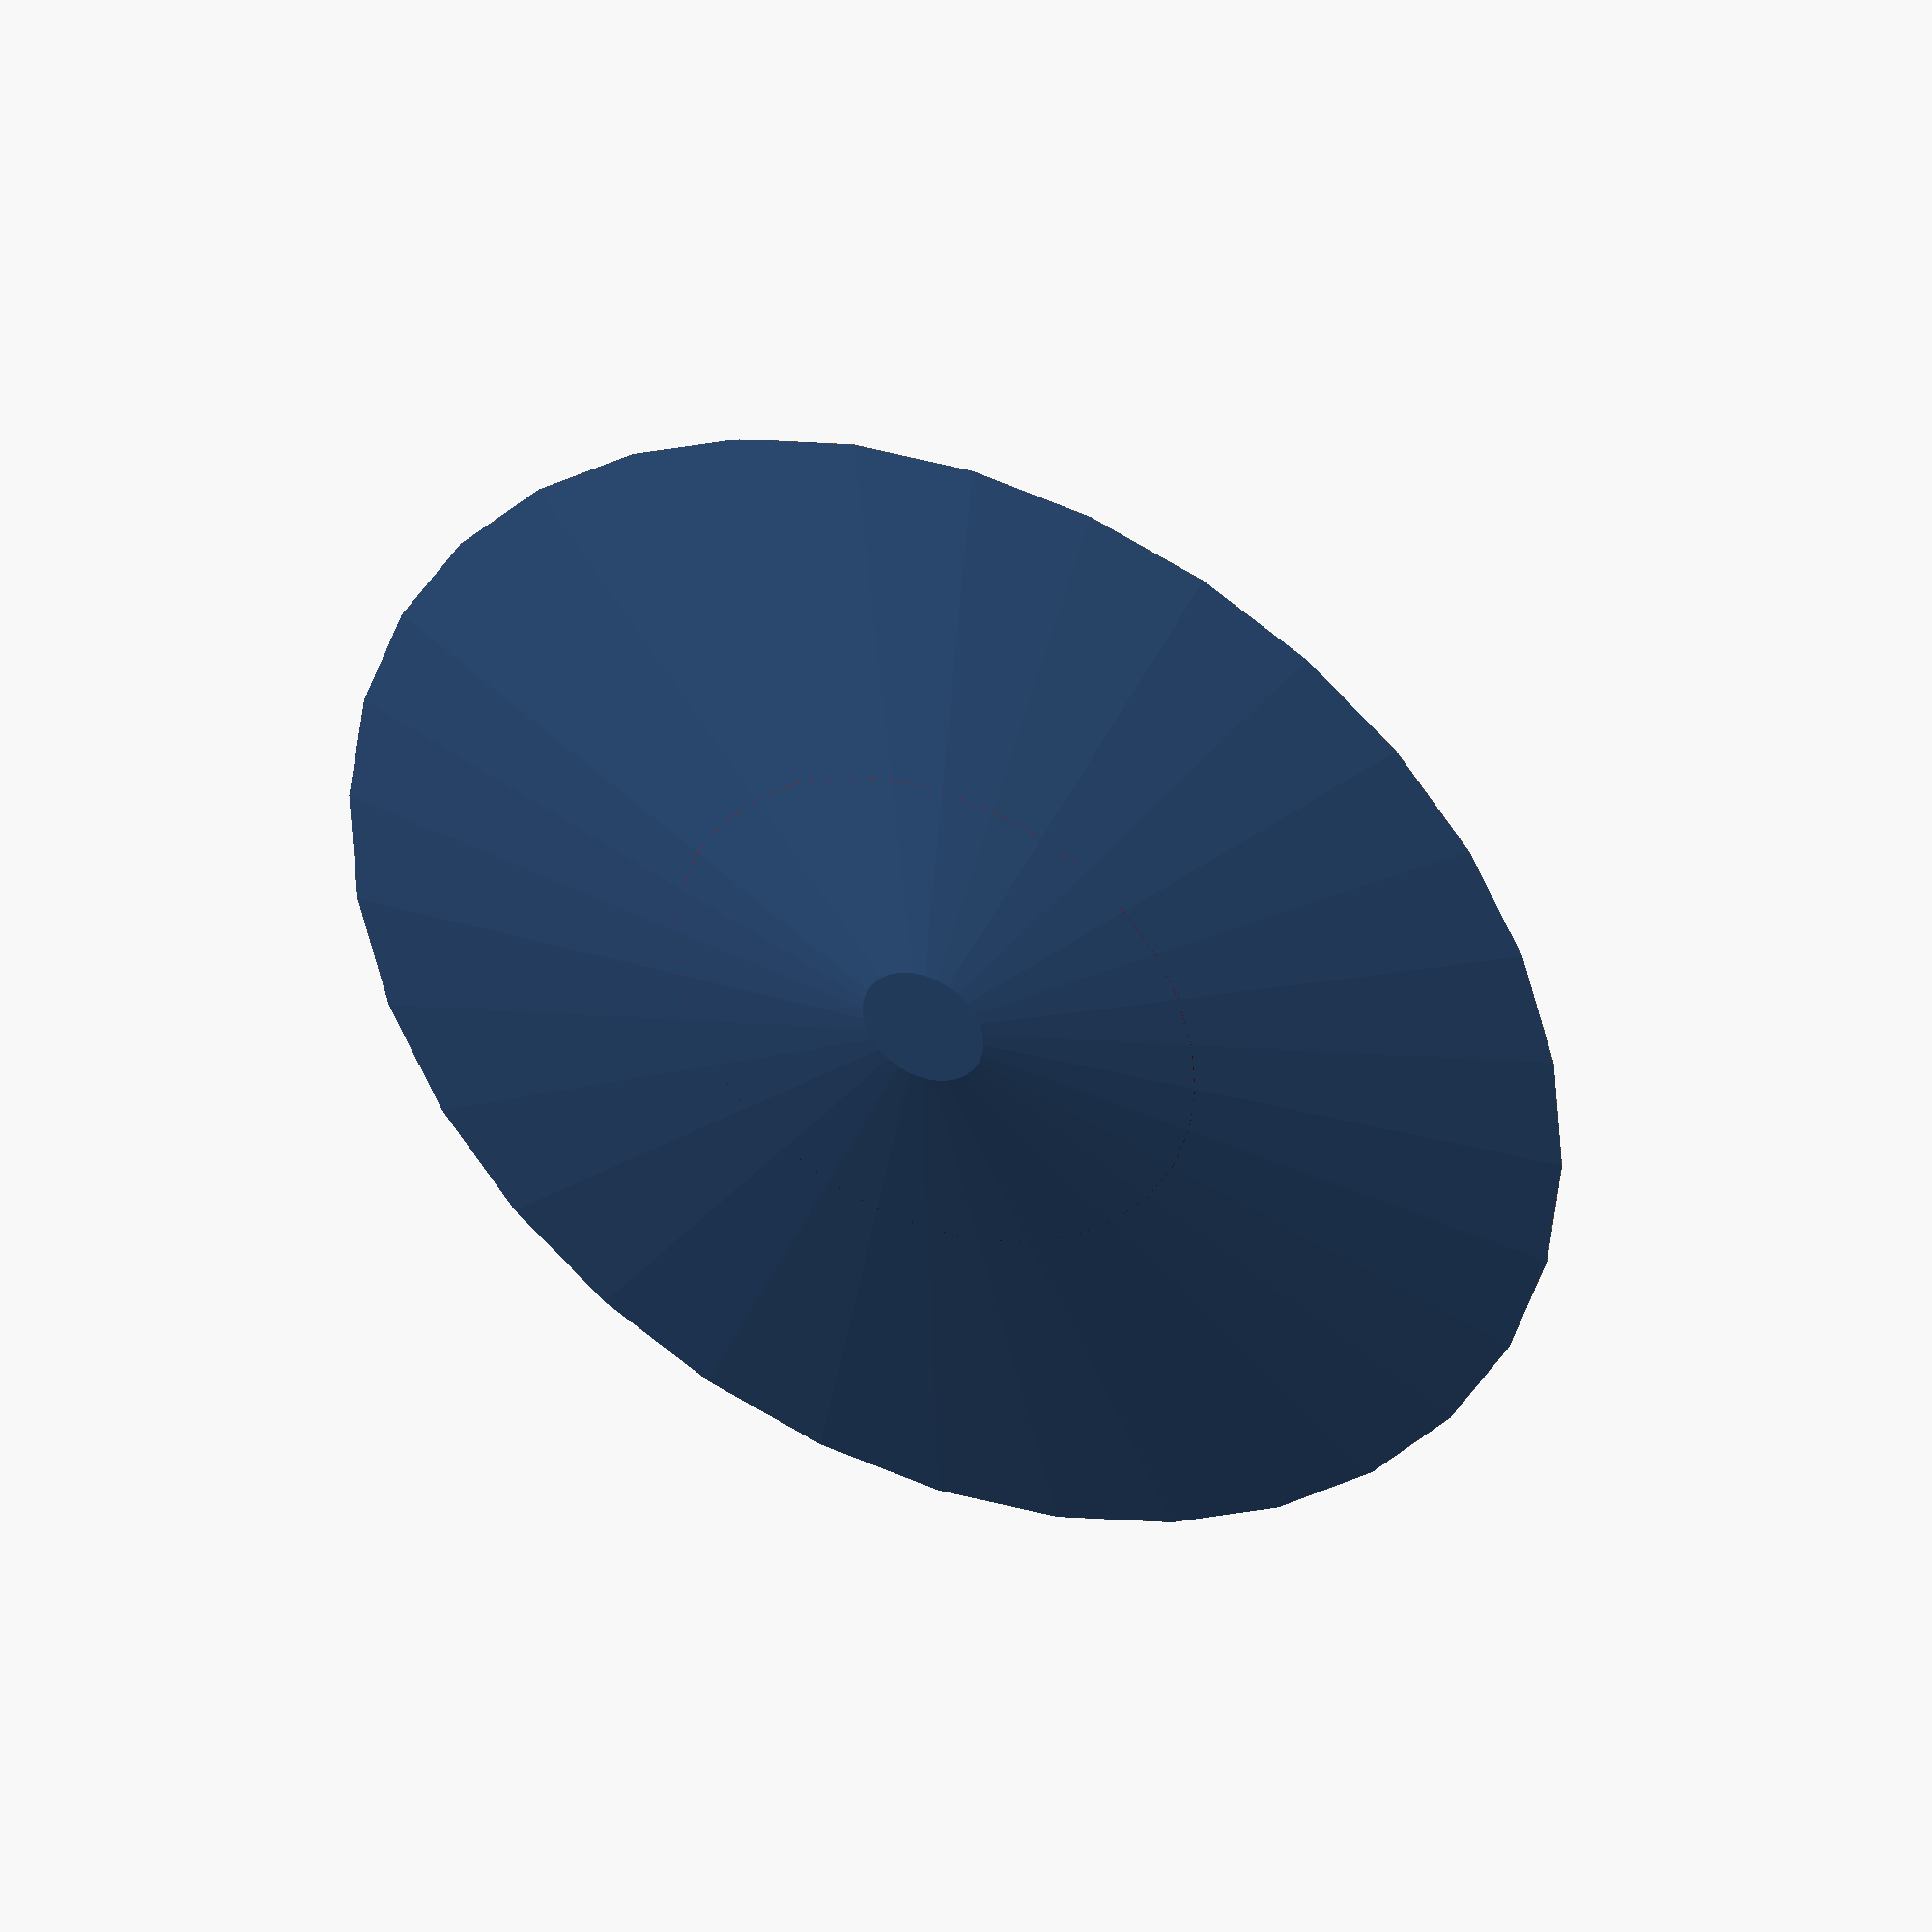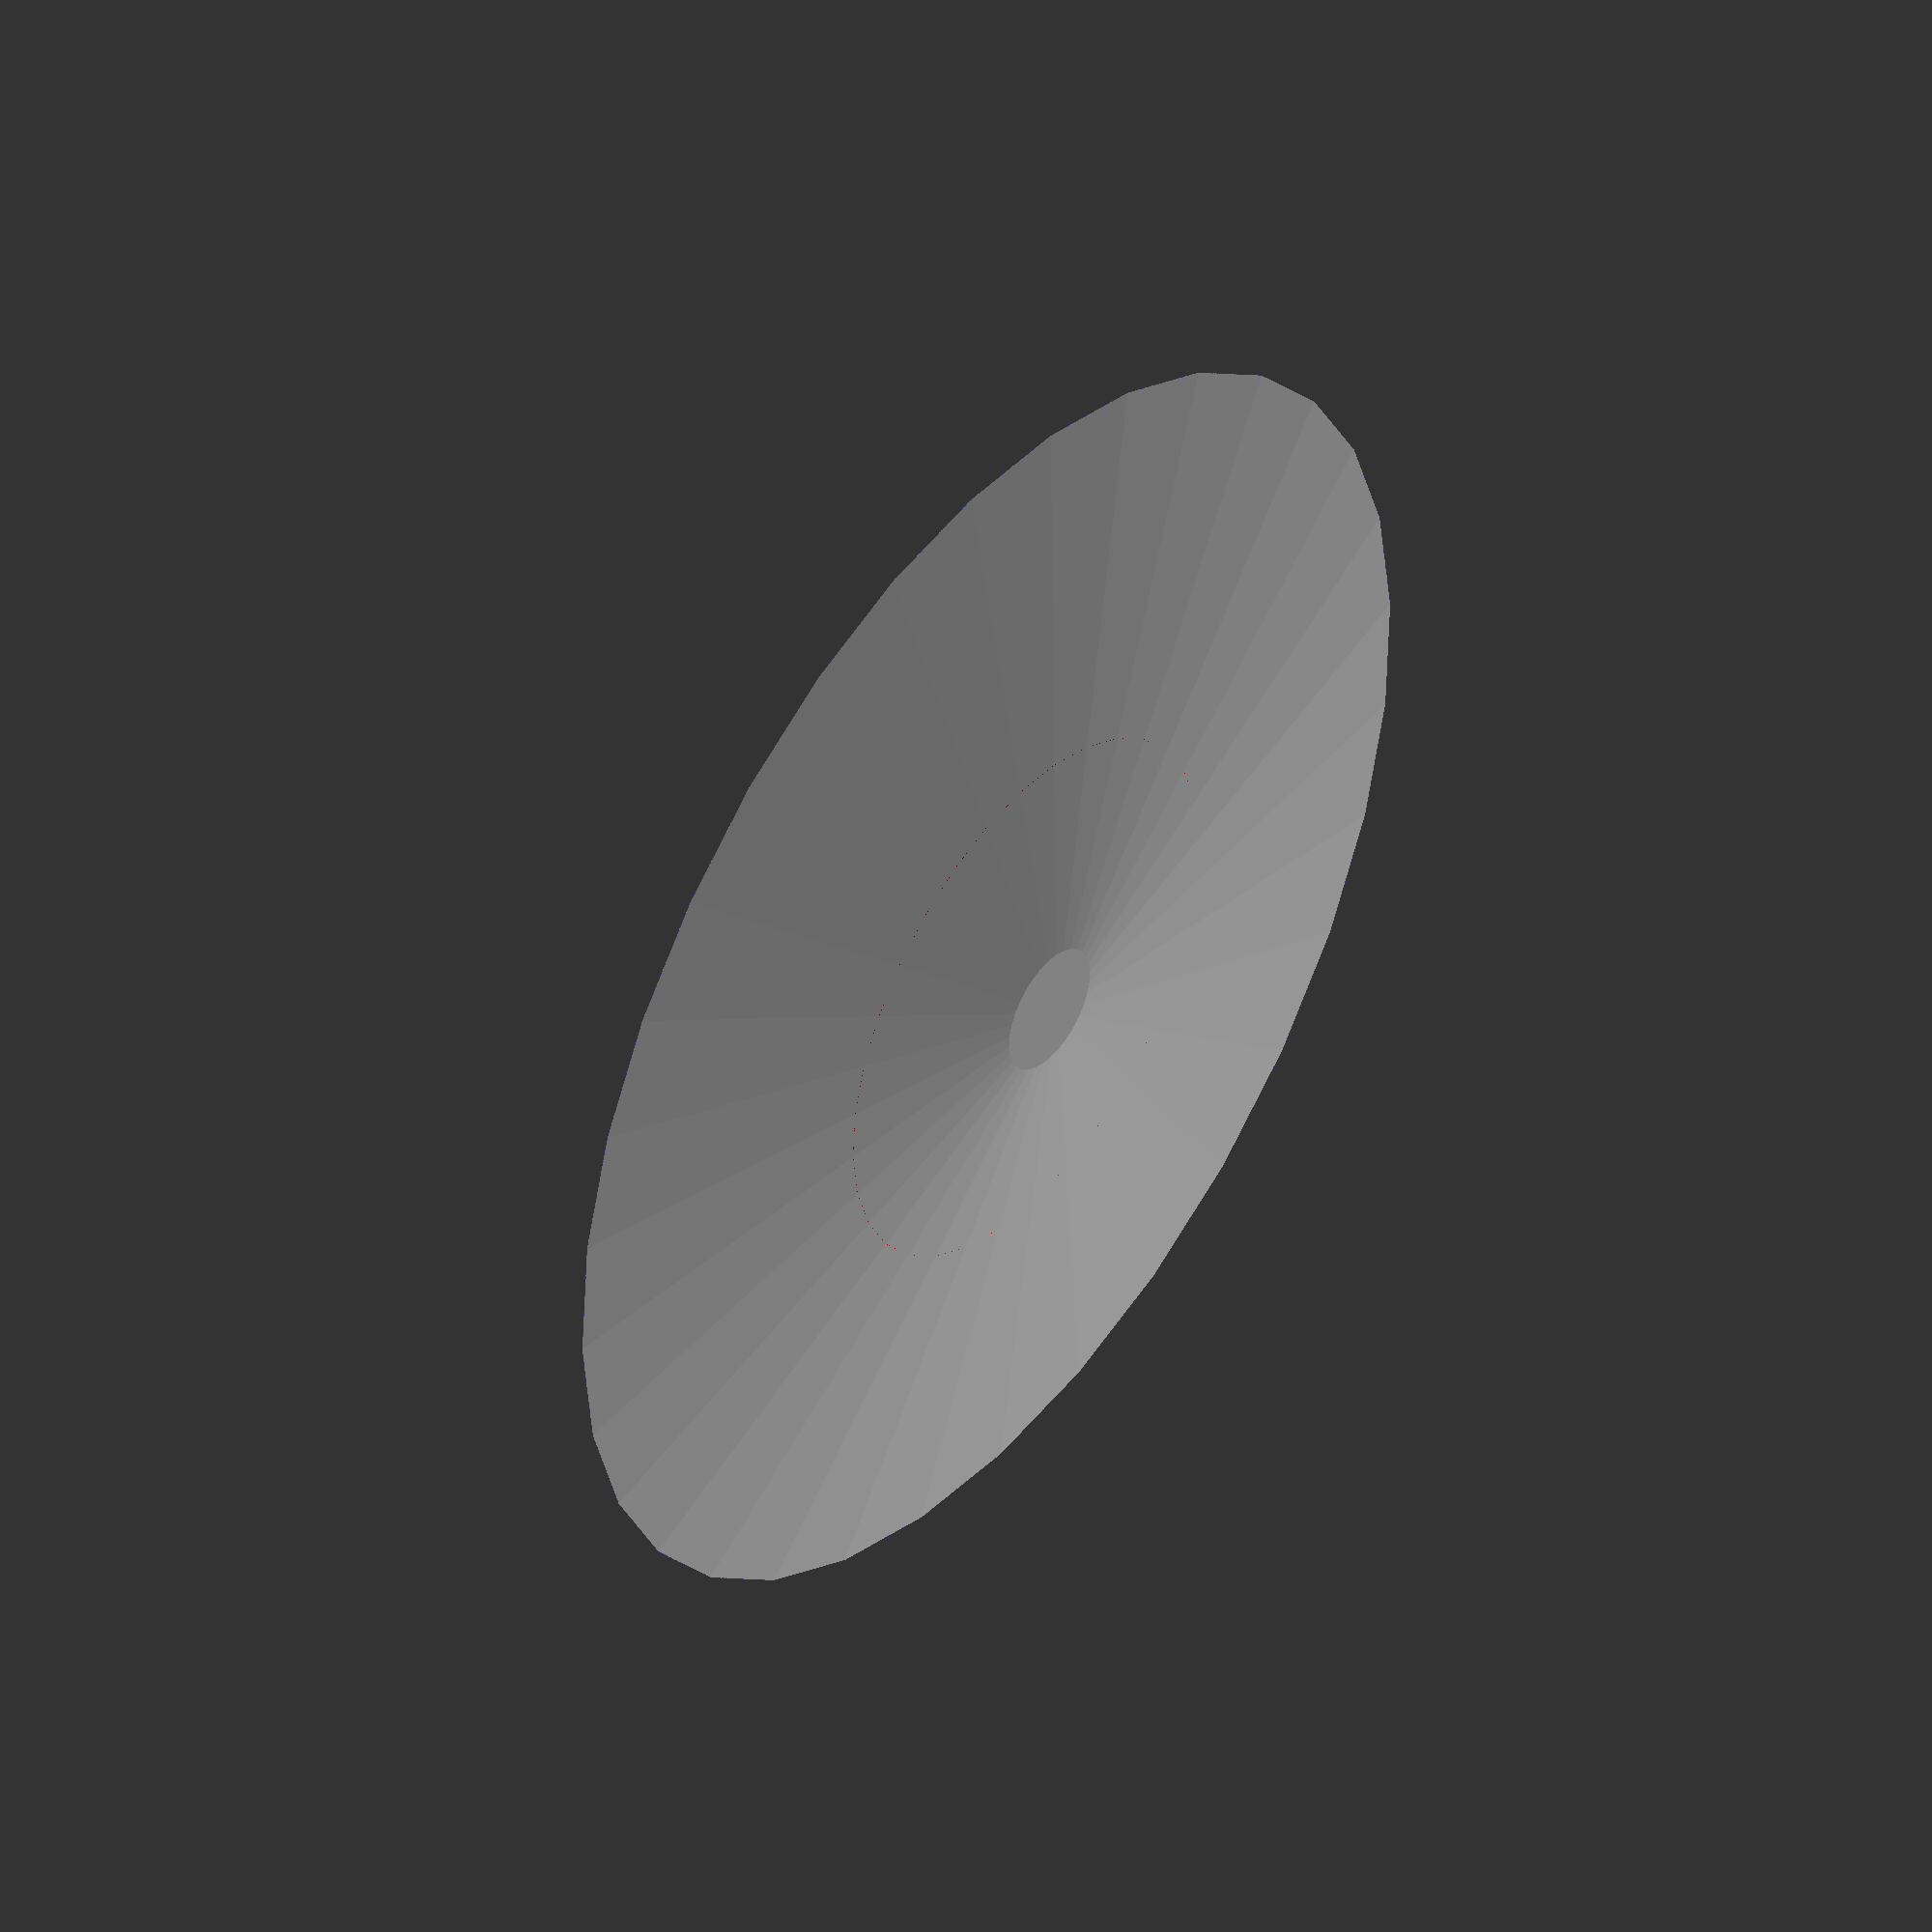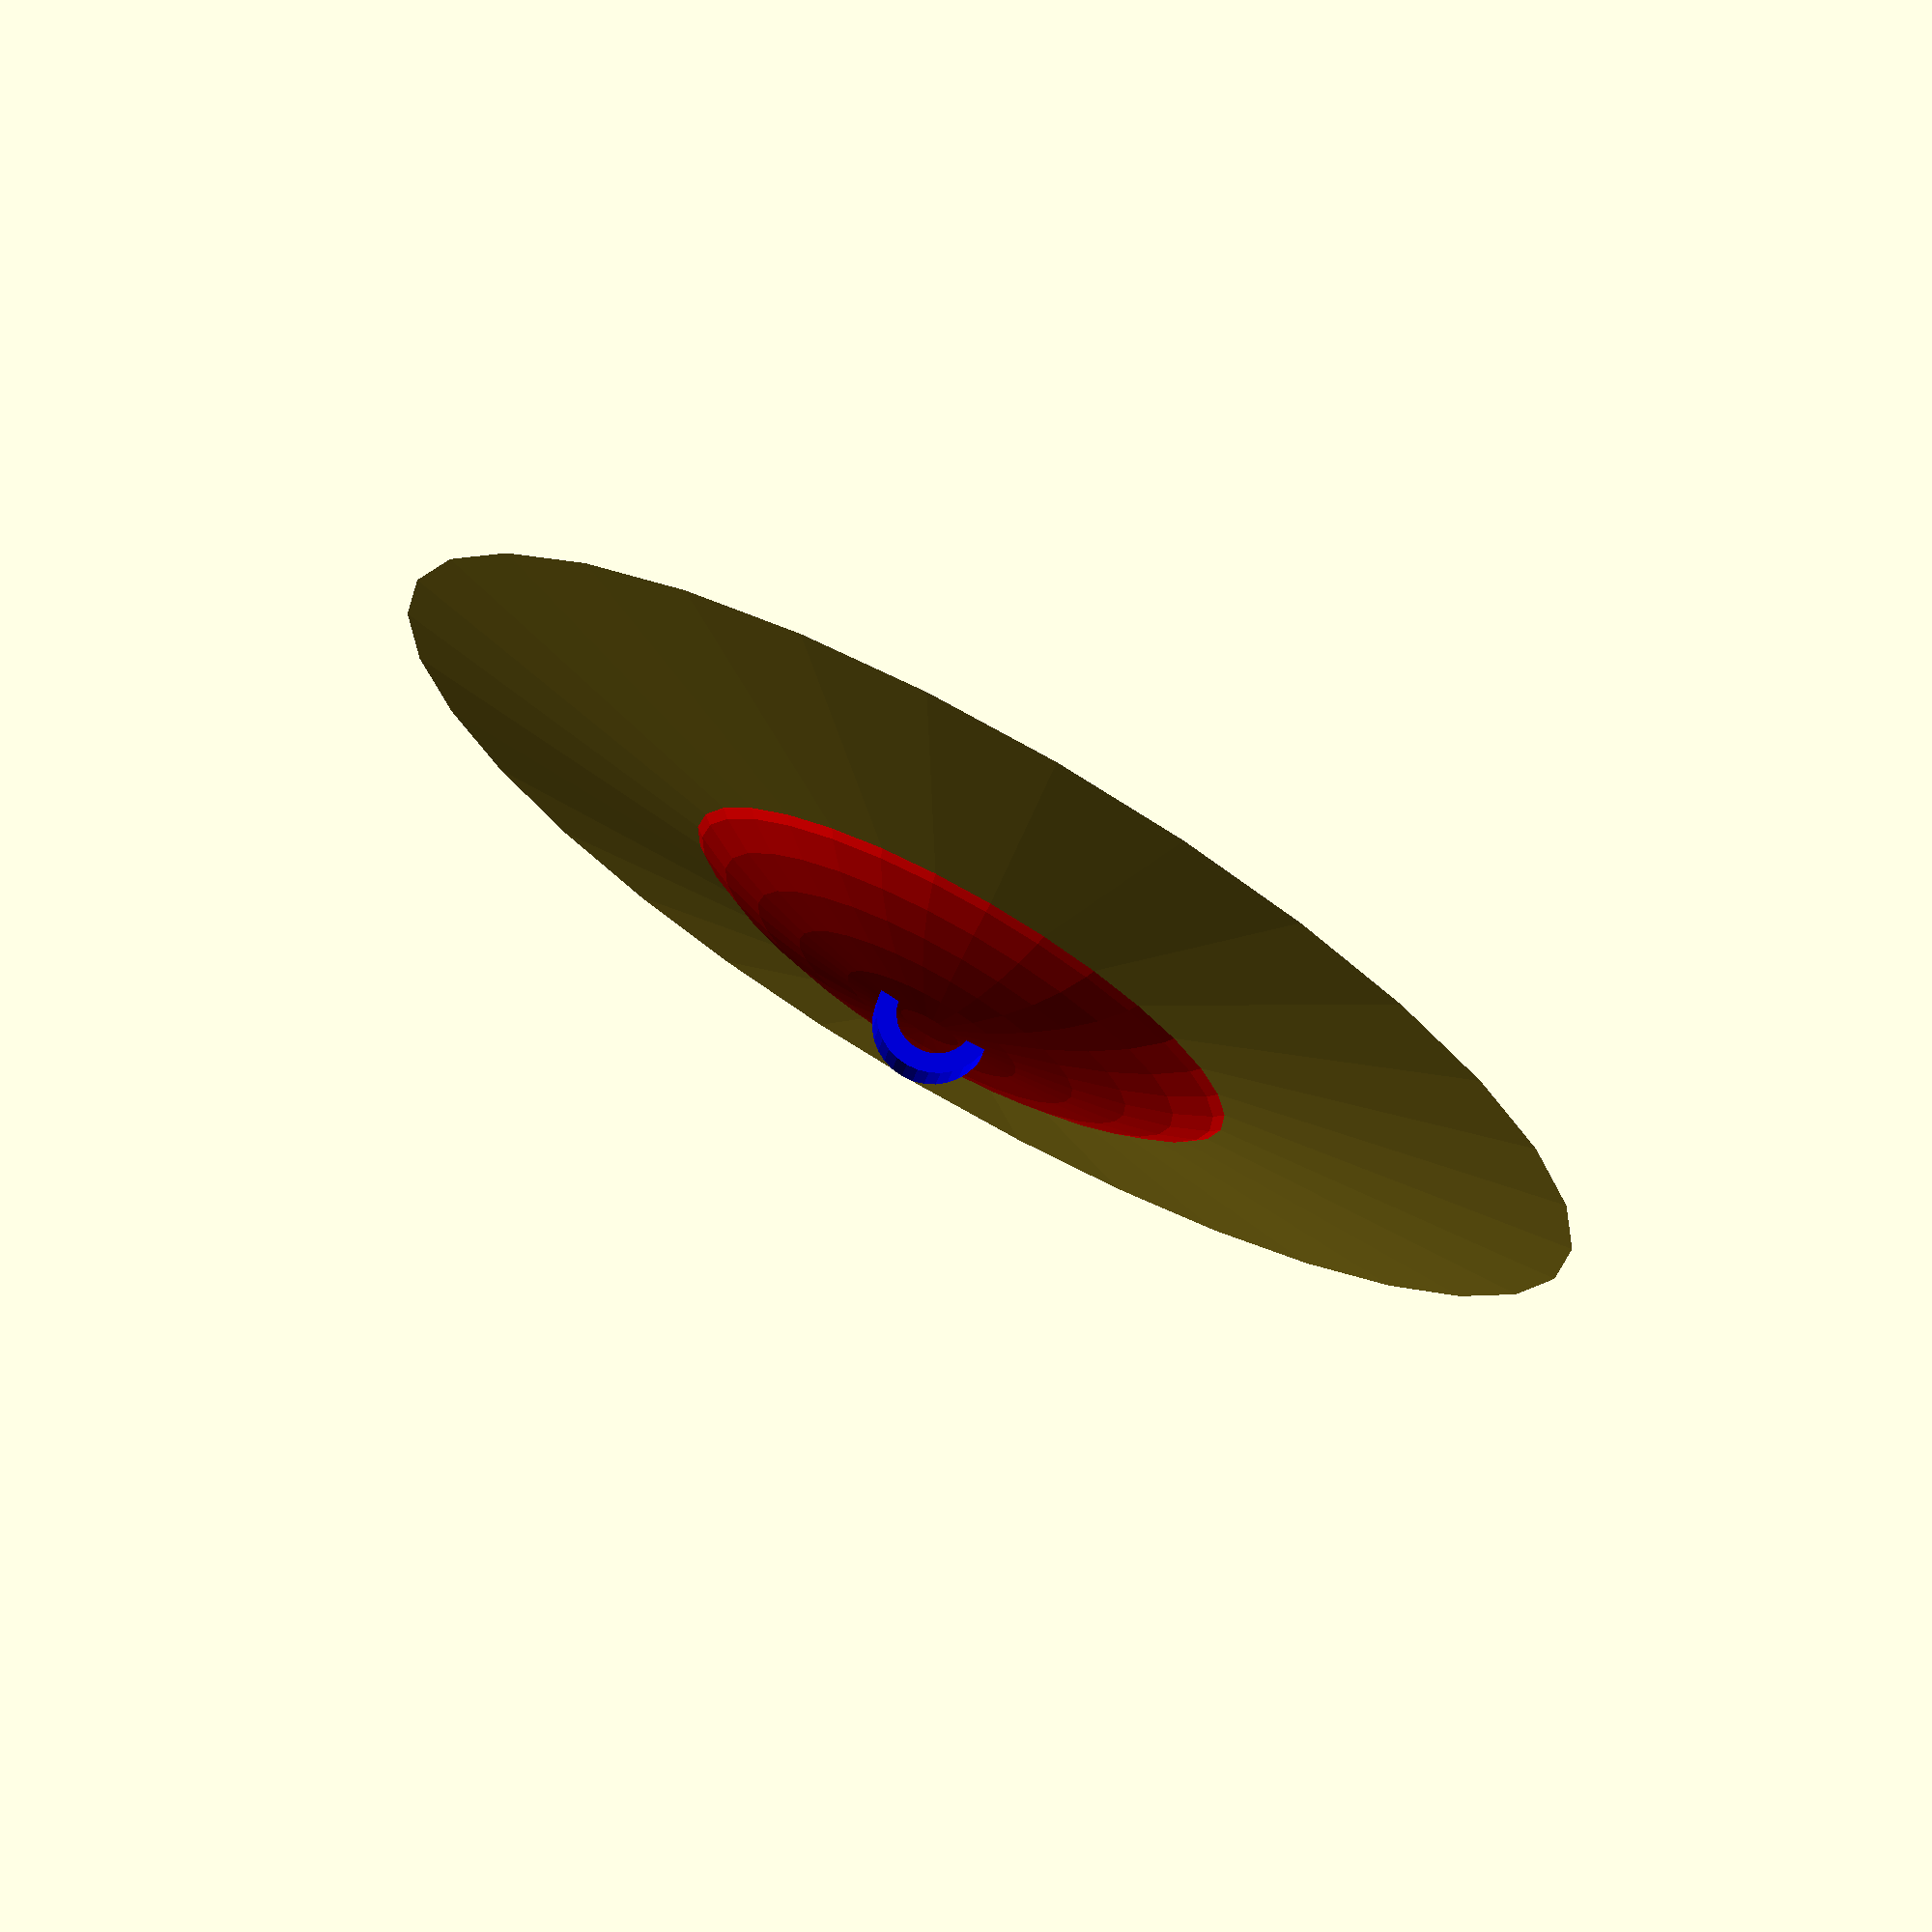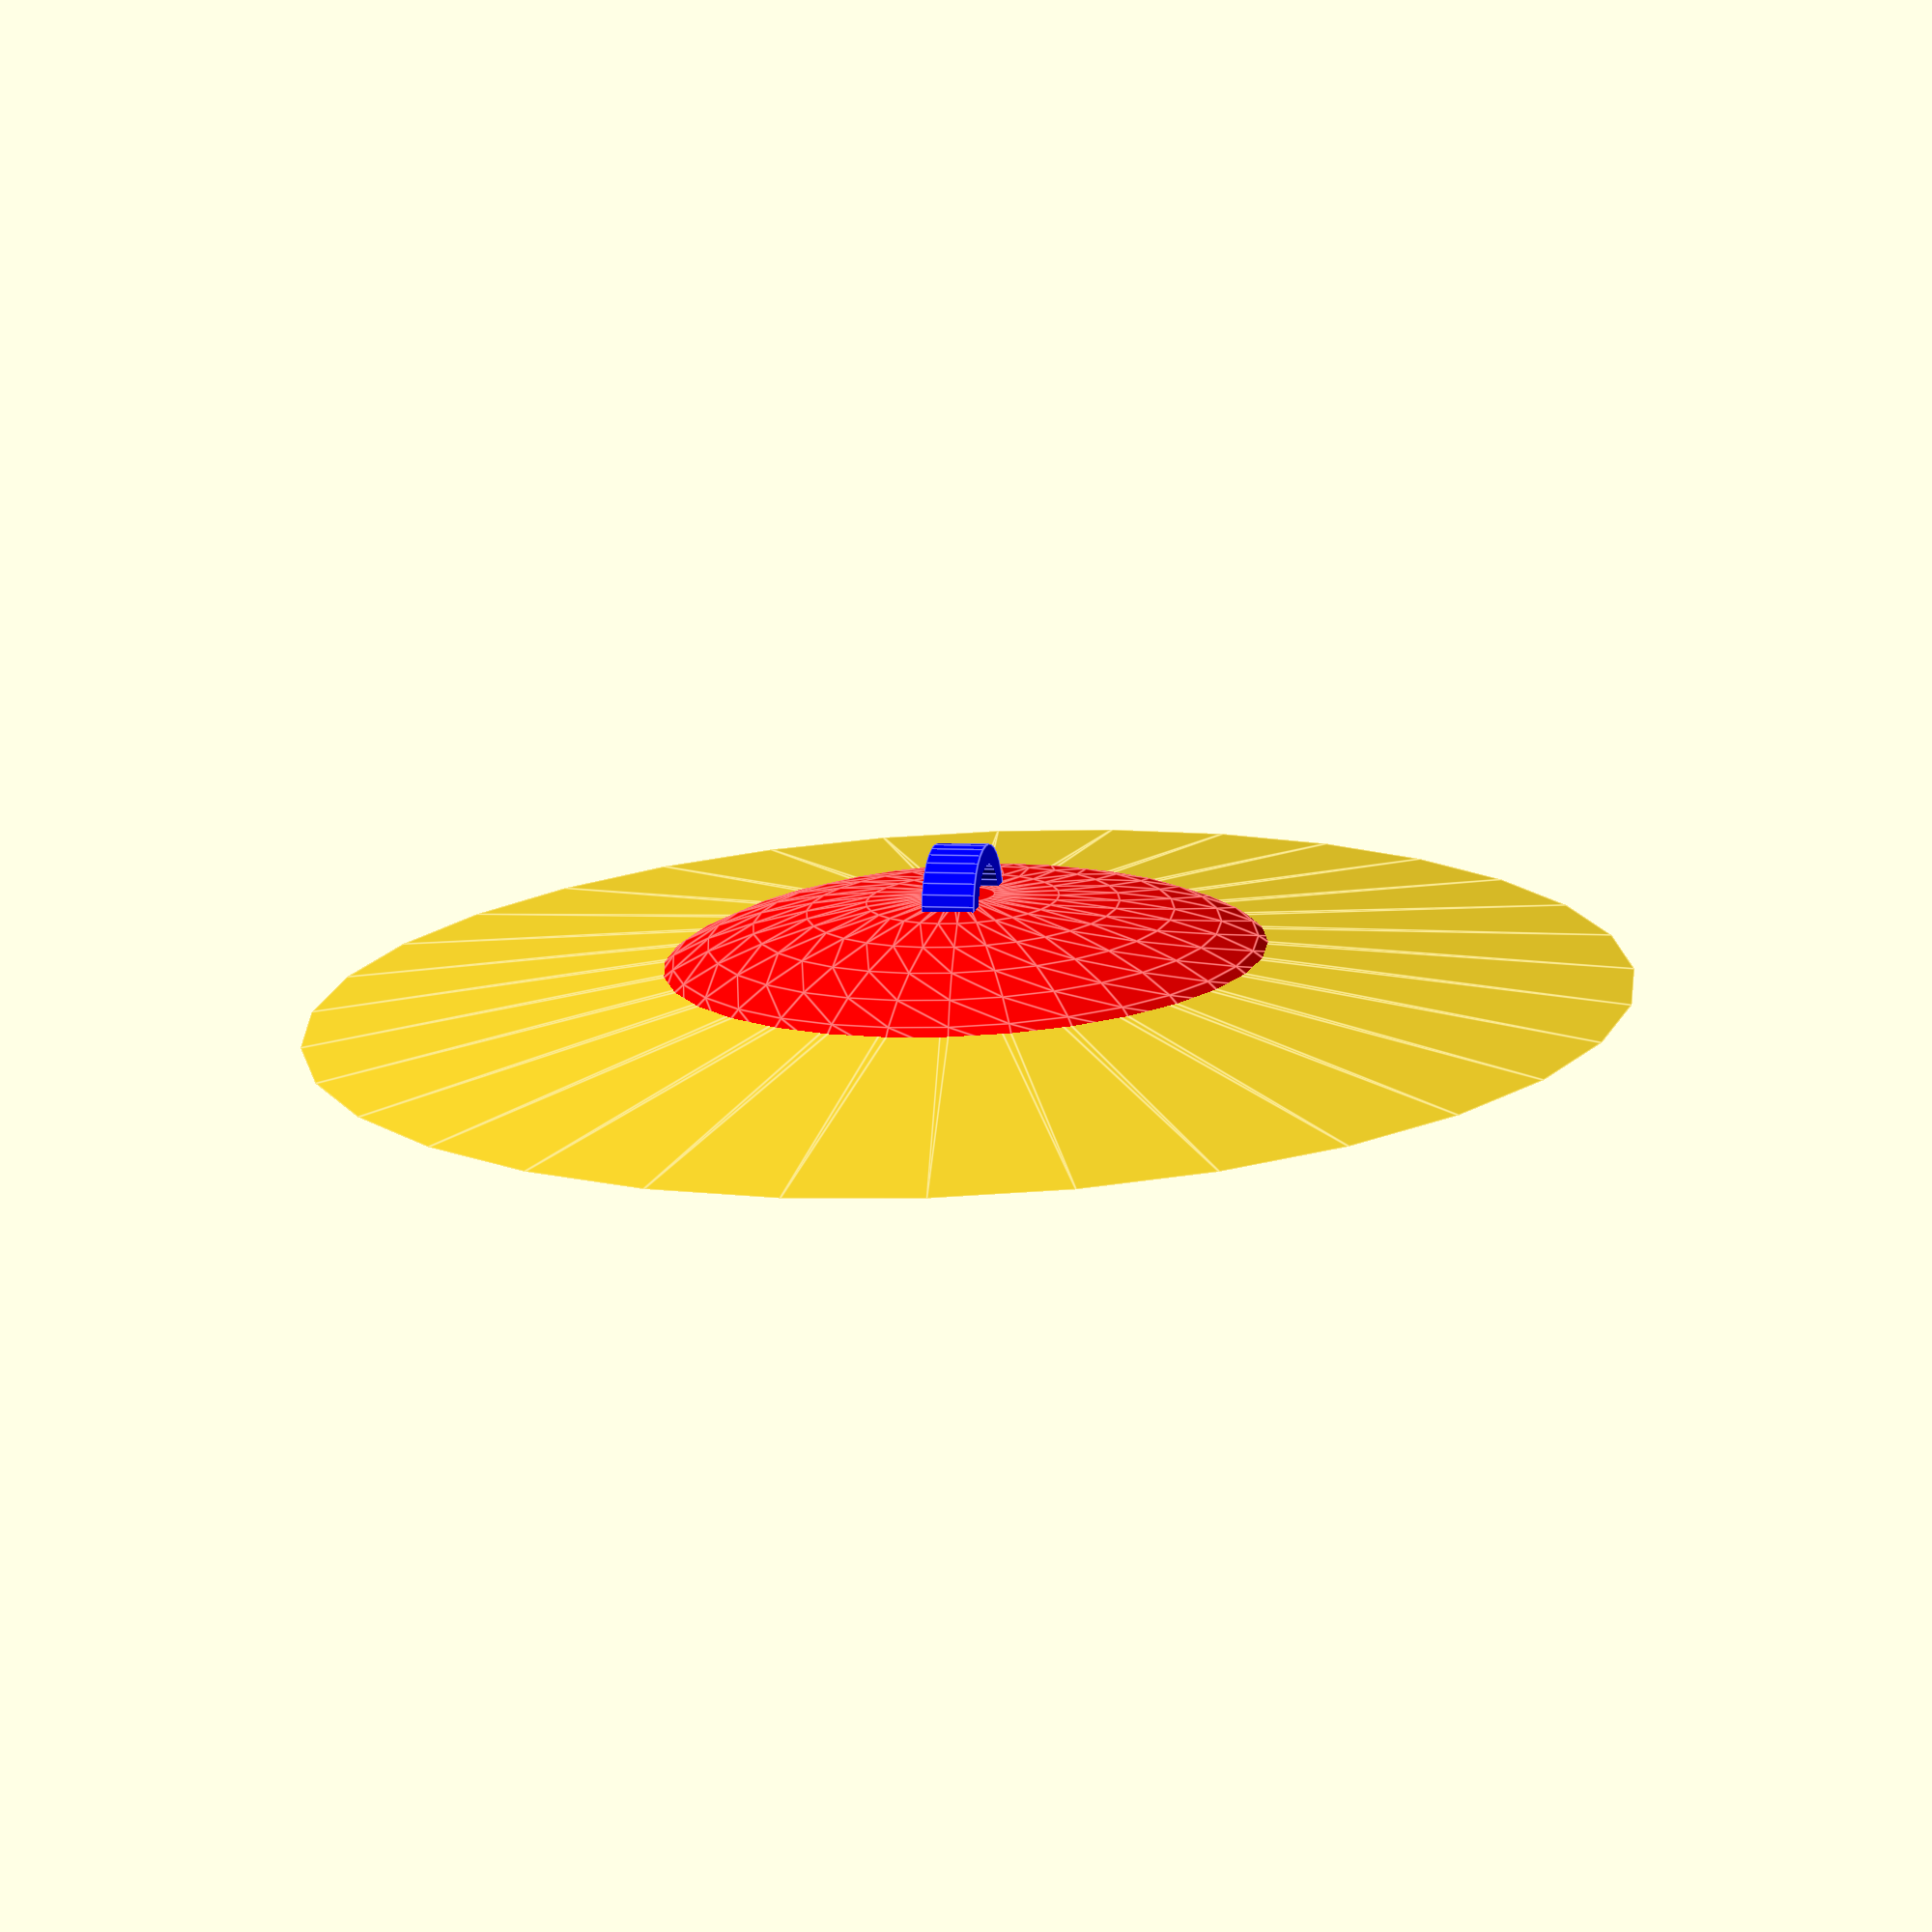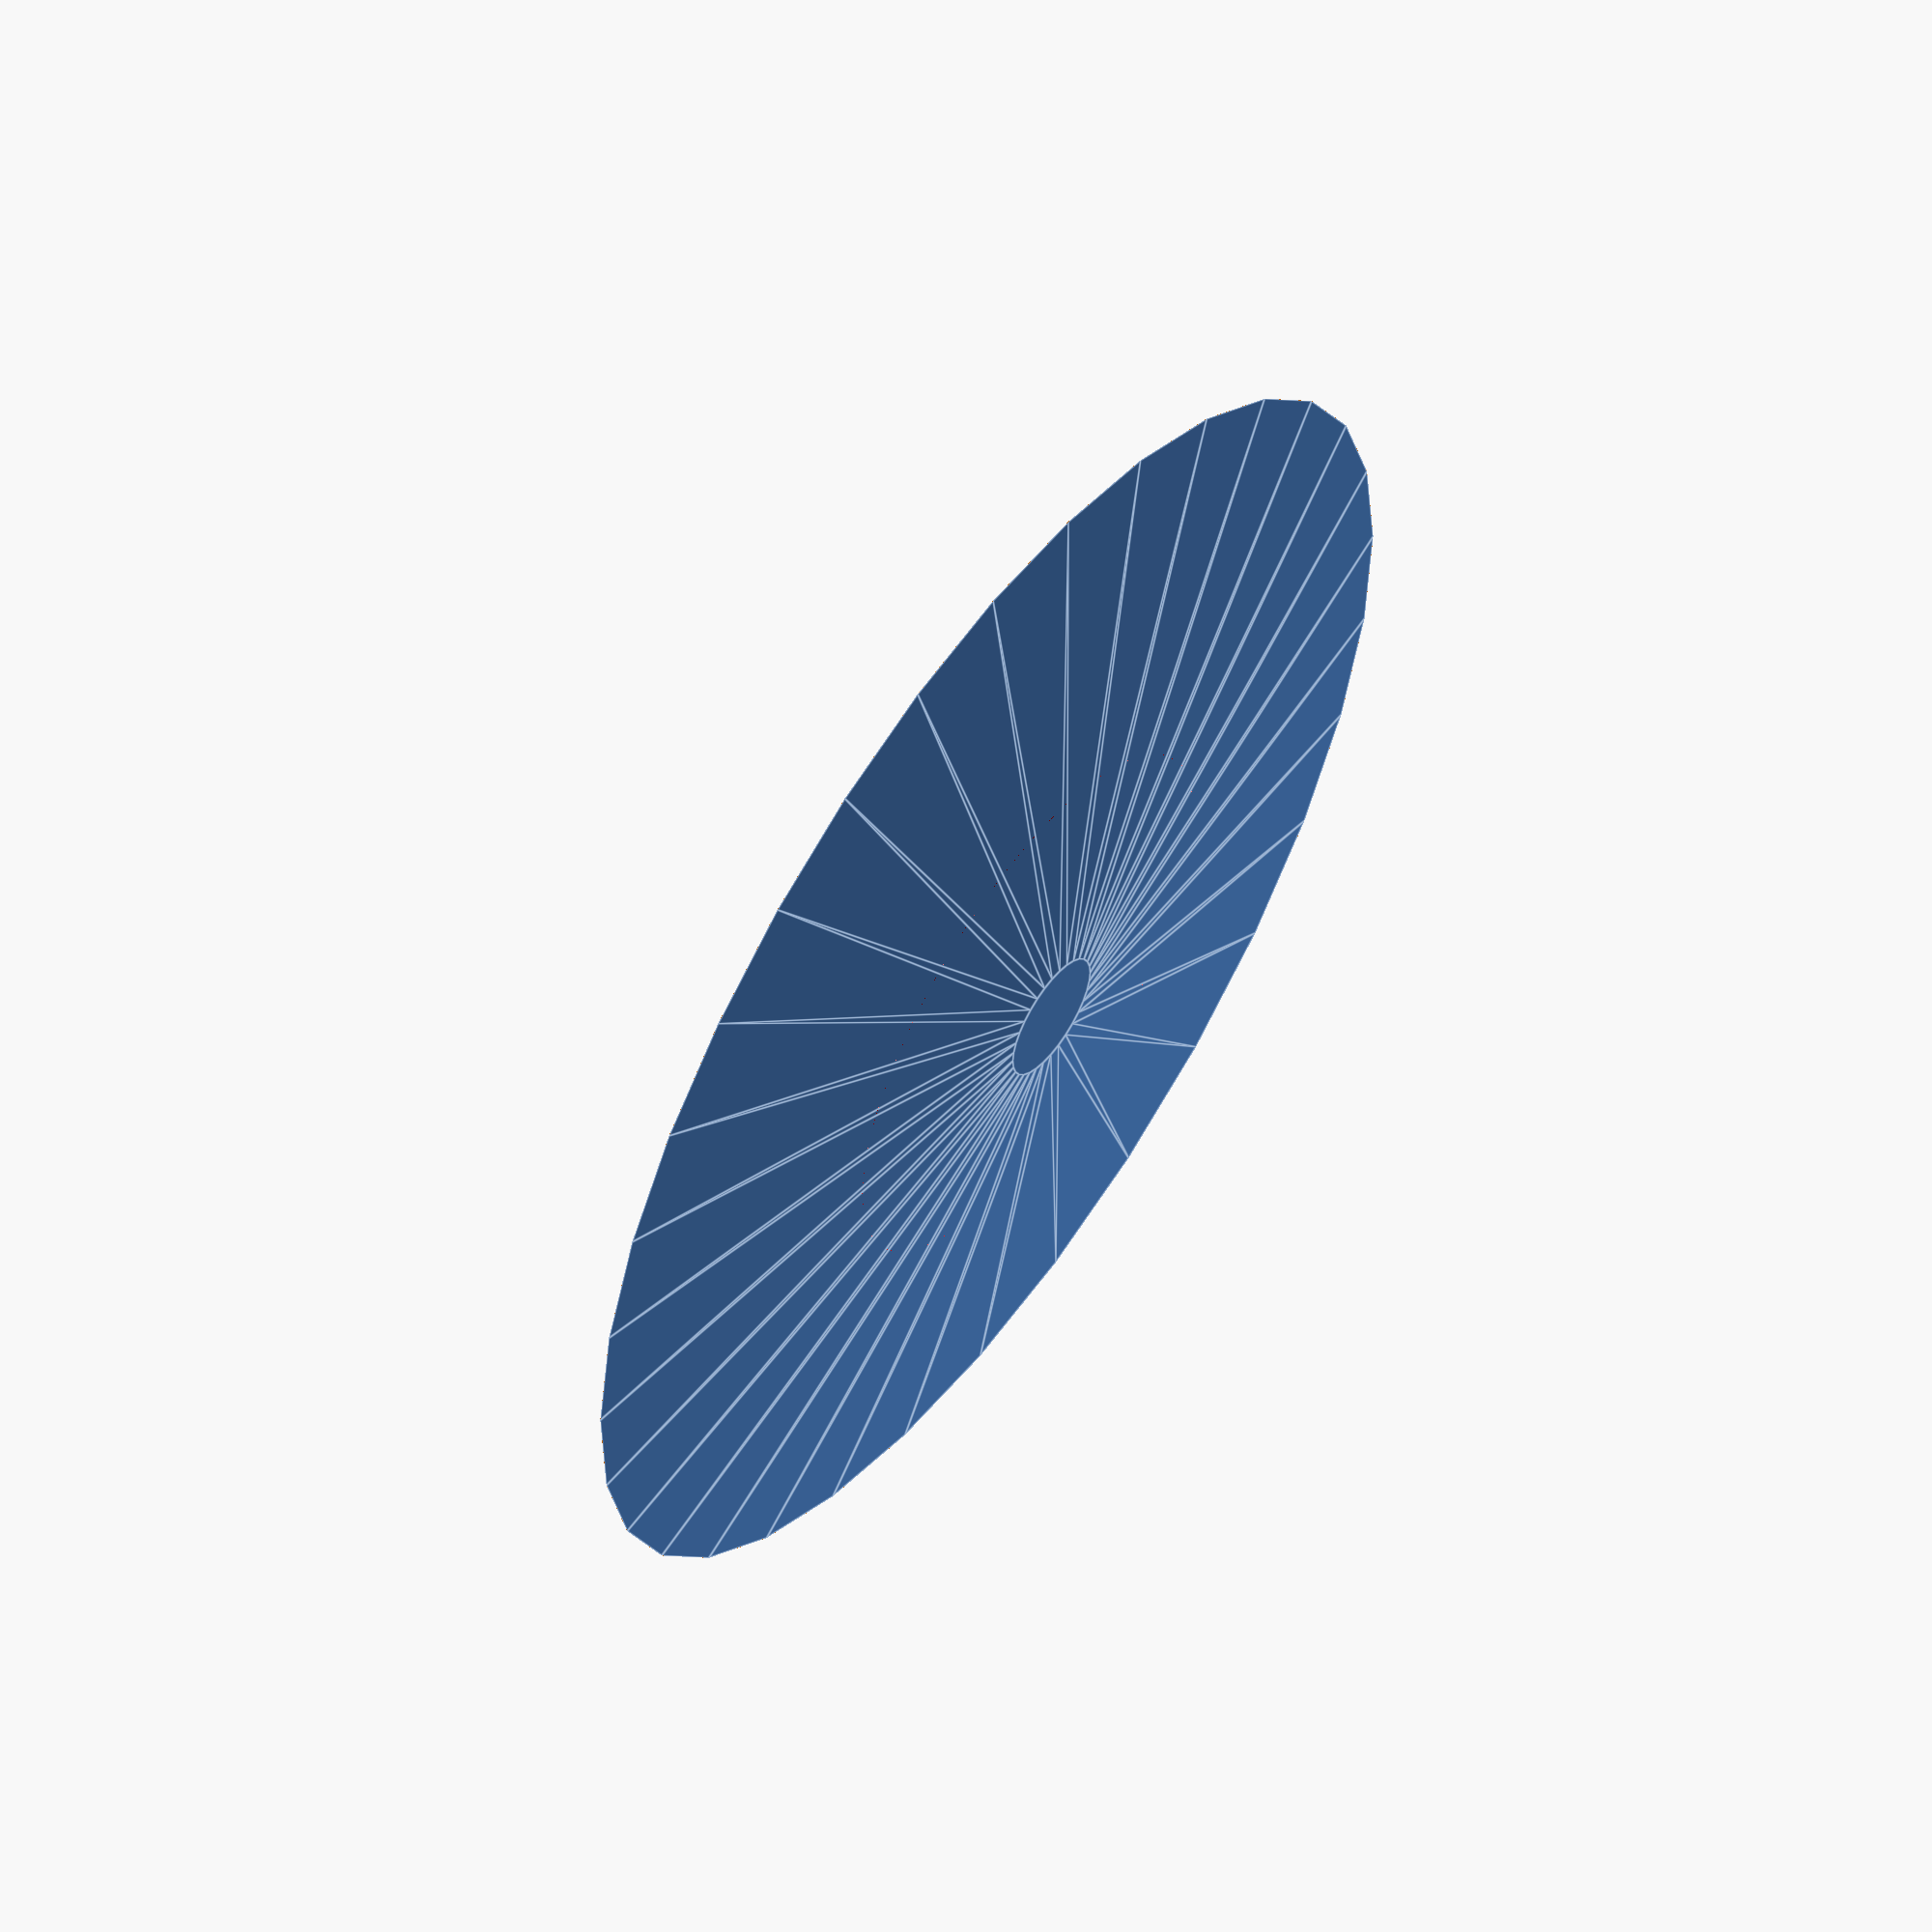
<openscad>
// Classic Flying Saucer UFO Model
// A traditional dome-on-disc design

// Set $fn to 32 for preview, 128 for final print.
$fn = $preview ? 32 : 128;

// UFO Parameters
disc_radius = 50; //should be 50 in future designs
top_disc_height = 5;
bottom_disc_height = 6;

dome_radius = 25;
dome_squish_factor = 0.3;
cut_the_bottom_of_the_dome = true;

// String hole parameters
string_hole_radius = 3;
string_hole_thickness = 4;


// Flat string hole with center hole
module string_hole(radius, thickness) {
    rotate([0, 0, 90]) {
        difference() {
            // Outer flat cylinder
            cylinder(h=thickness, r=radius*1.5, center=true);
            
            // Center hole
            translate([0, 0, -radius+0.5])
                cylinder(h=radius*4, r=radius, center=true);
        }
    }
}

module dome(){
    translate([0, 0, 0])
        scale([1, 1, dome_squish_factor])
            color("red")sphere(r=dome_radius);
}

module ufo_body(){
    // top disk
    translate([0, 0, top_disc_height/2])
        cylinder(h=top_disc_height, r1=disc_radius, r2=disc_radius*0.1, center=true);
    
    // bottom disk
    translate([0, 0, -bottom_disc_height/2])
        cylinder(h=bottom_disc_height, r1=disc_radius*0.1, r2=disc_radius, center=true);

    // top dome
    if (cut_the_bottom_of_the_dome) {
        difference() {
            dome();
            // this is inordinately big but it's fine.
            translate([-disc_radius, -disc_radius,  -disc_radius])
                cube([disc_radius*2, disc_radius*2, disc_radius]);
        }
    } else {
        dome();
    }

}

module ufo() {
    union() {
        ufo_body();

        translate([0, 0, dome_radius*dome_squish_factor-(1*(1-dome_squish_factor                                                                                                                                                                                                                                                                                                                                                                                                                                                                                                                                                                                                                                                                                                                                                                                                                                                                                                                                                                                                                                                                                                                                         ))]){
            color("blue")rotate([90, 0, 0])string_hole(string_hole_radius, string_hole_thickness);
        }
    }
}

ufo();

</openscad>
<views>
elev=320.8 azim=43.4 roll=204.0 proj=o view=solid
elev=137.6 azim=13.3 roll=52.5 proj=o view=wireframe
elev=106.9 azim=186.6 roll=150.5 proj=p view=solid
elev=254.6 azim=284.3 roll=177.2 proj=p view=edges
elev=123.9 azim=280.3 roll=54.4 proj=o view=edges
</views>
